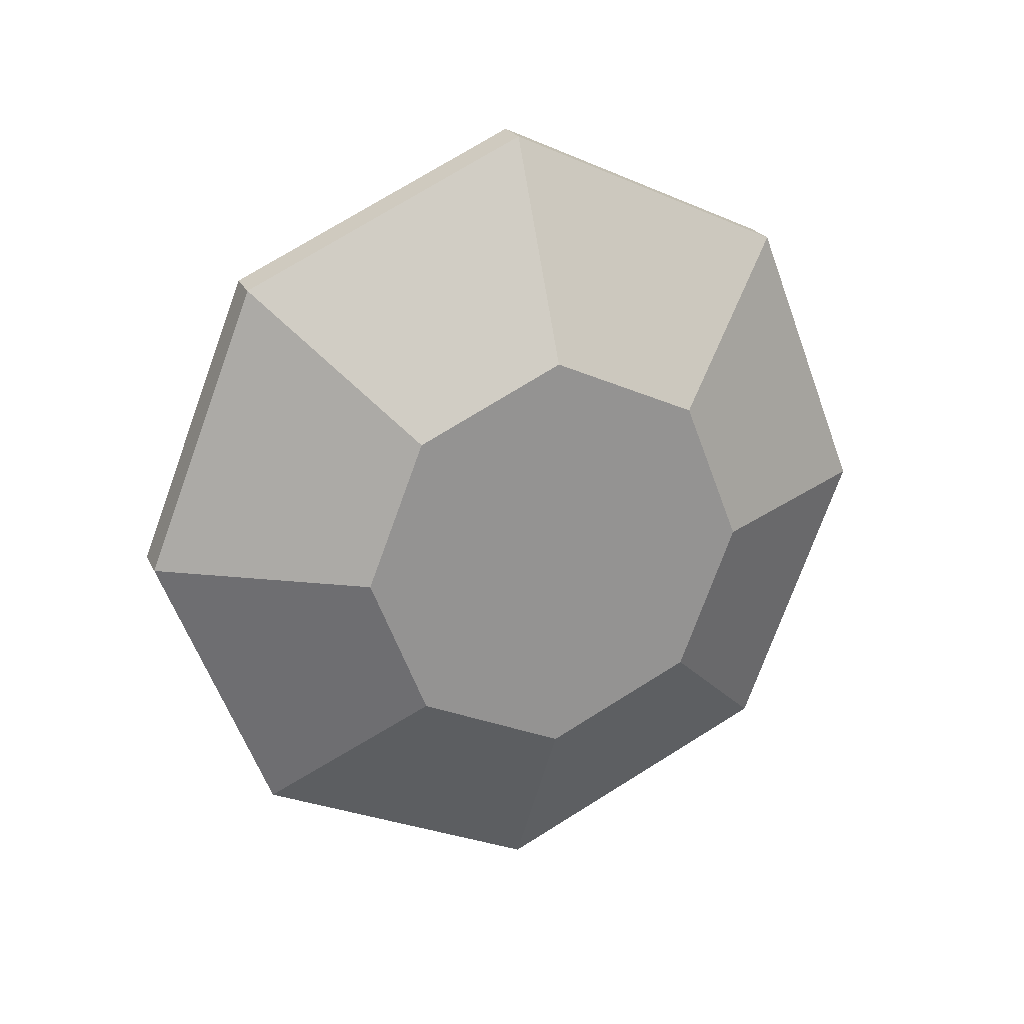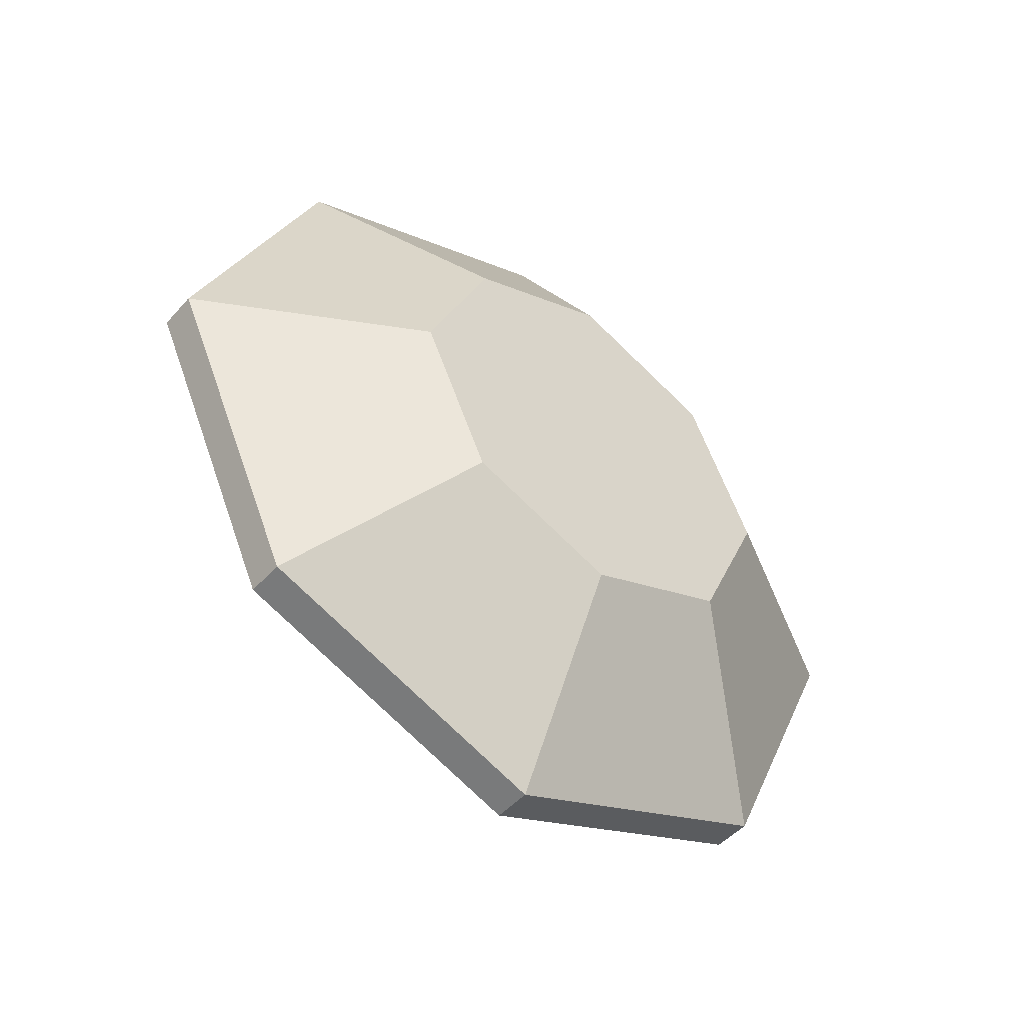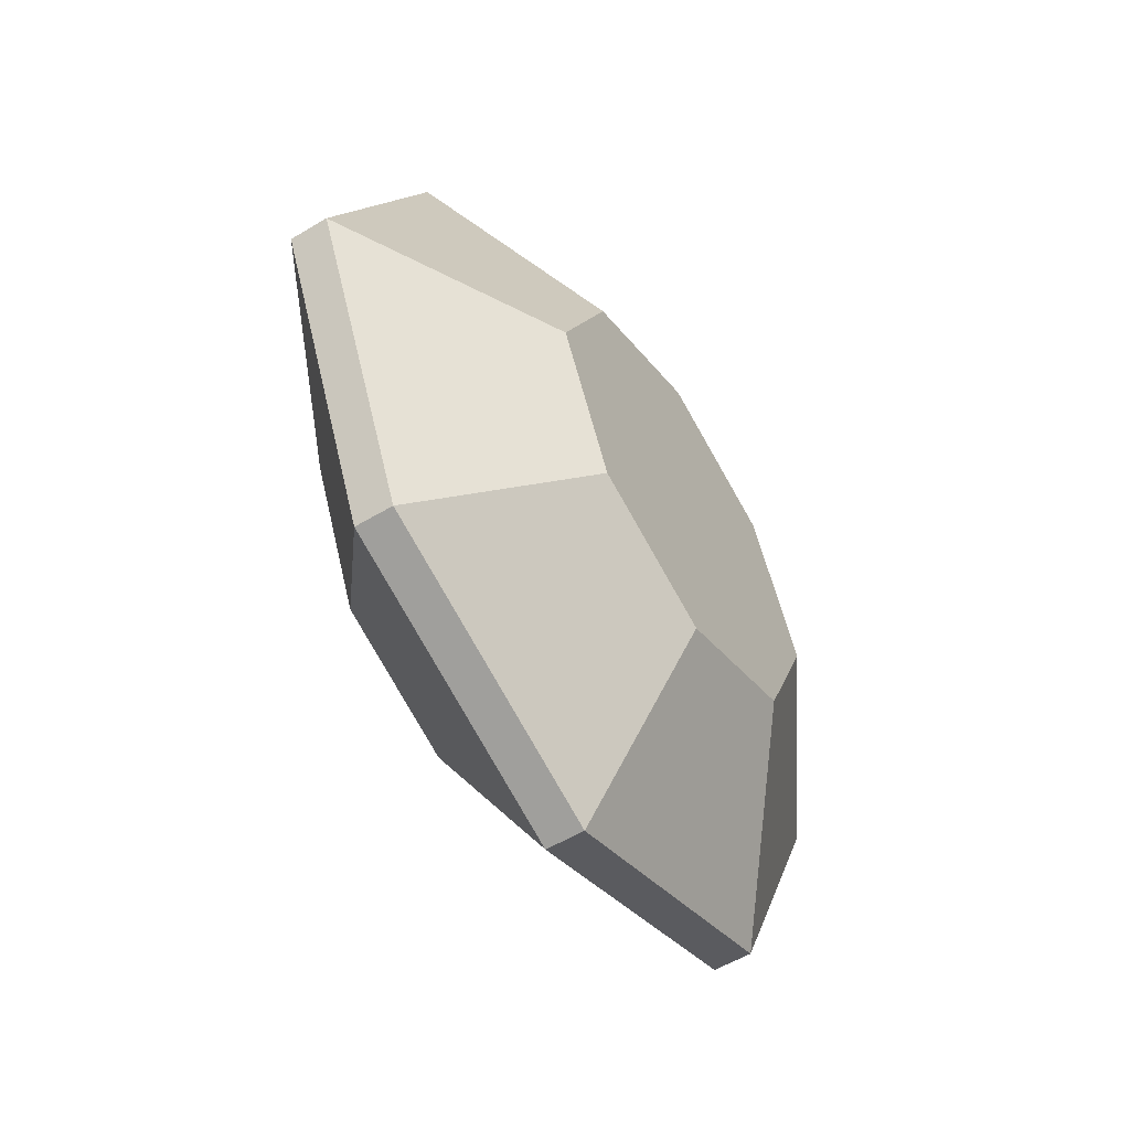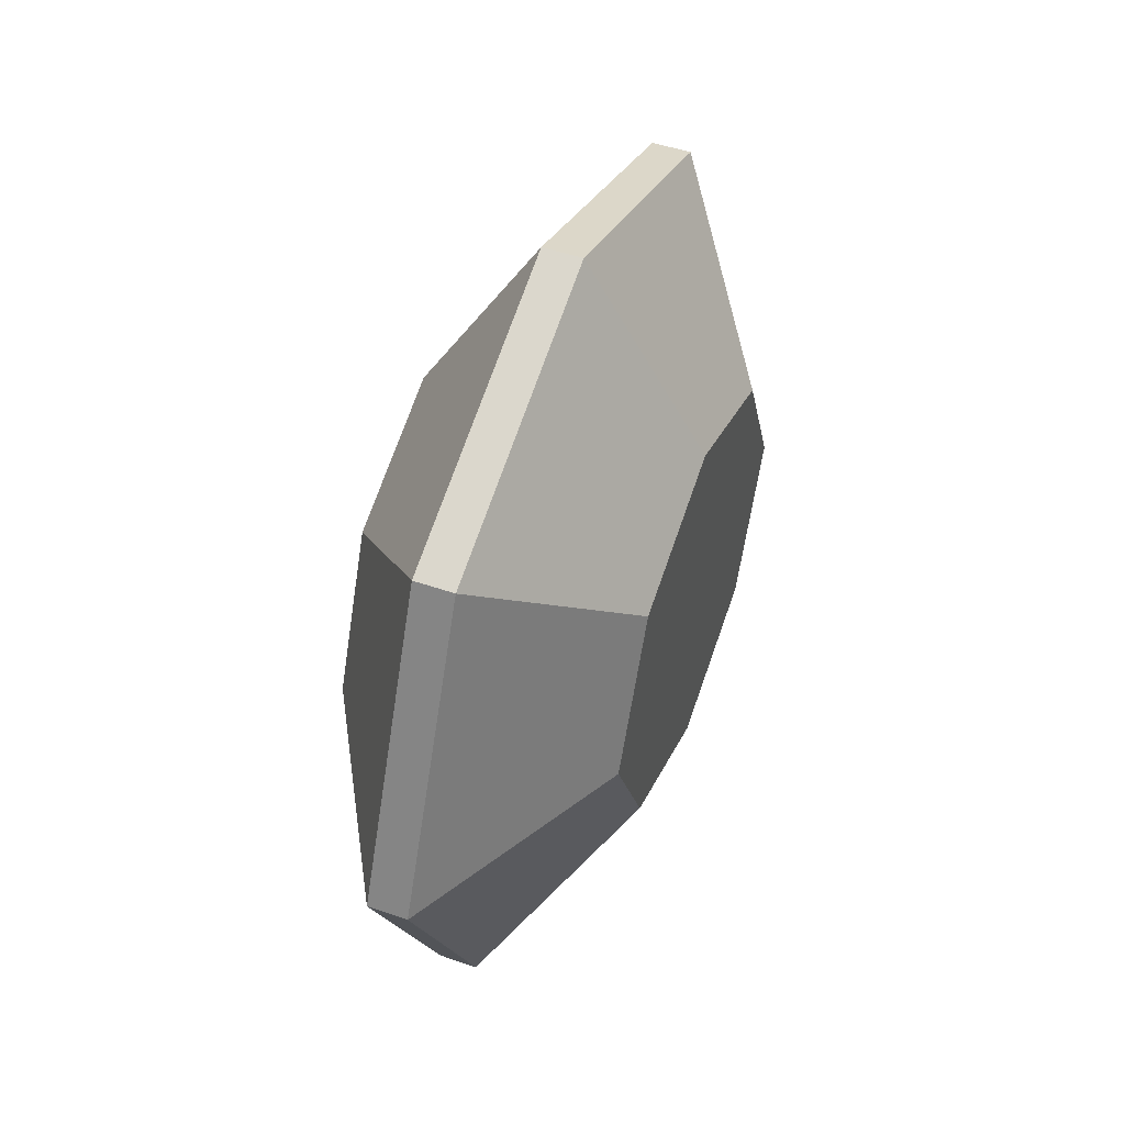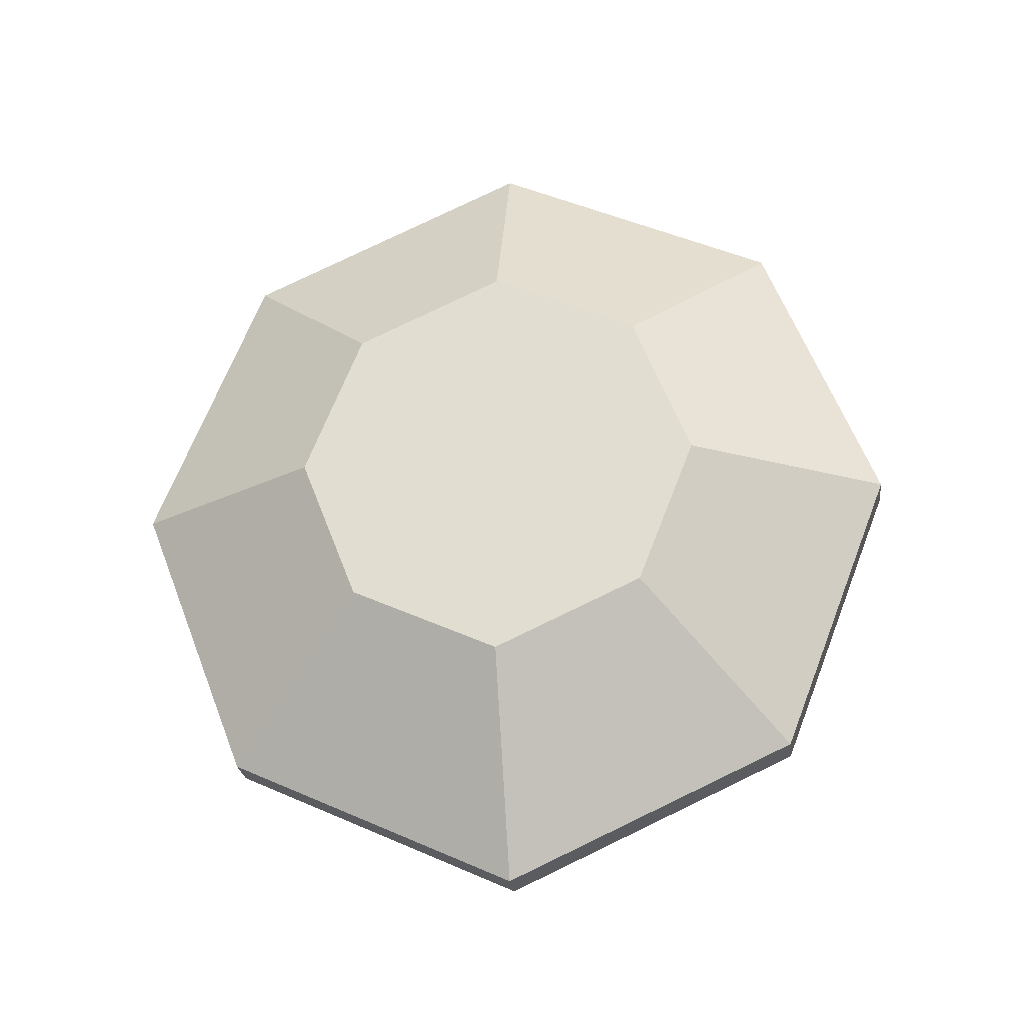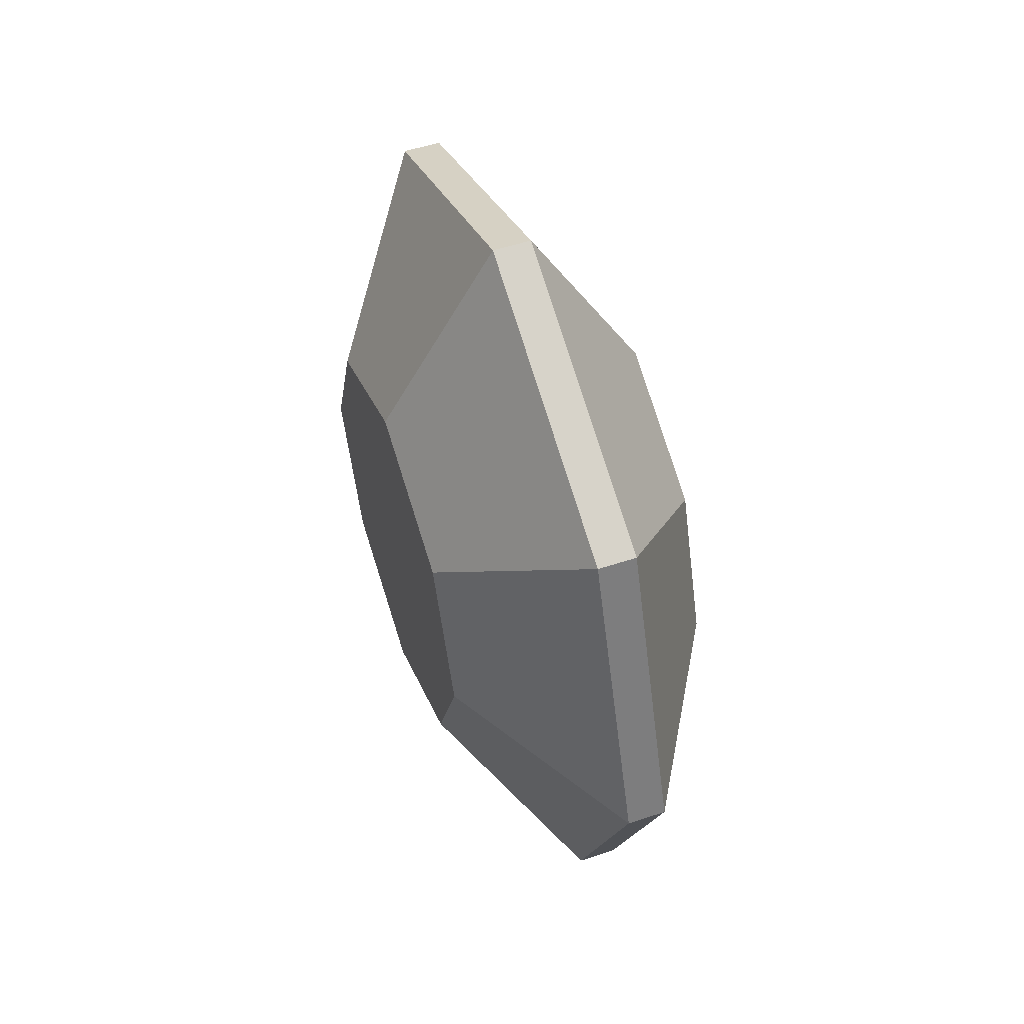
<metadata>
{"format":"obj","ext":"obj","renderer":"f3d","projection":"perspective","resolution":1024,"background":"white","views":[{"elev":22.7,"azim":69.6,"up":"+Y"},{"elev":-47.6,"azim":-129.2,"up":"+Z"},{"elev":-55.7,"azim":-147.8,"up":"+Z"},{"elev":49.8,"azim":20.9,"up":"+Z"},{"elev":-25.6,"azim":97.1,"up":"+Y"},{"elev":53.5,"azim":160.5,"up":"+Y"}]}
</metadata>
<code>
g default
v 0.002303 -0.5125 0.5025
v 0.2041 -0.2664 0.2565
v 0.002303 -0.0125 0.6981
v 0.2041 -0.0125 0.3558
v 0.002303 0.4875 0.5025
v 0.2041 0.2414 0.2565
v 0.002303 0.7179 0.00254
v 0.2041 0.3584 0.00254
v 0.002303 0.4875 -0.4975
v 0.2041 0.2414 -0.2514
v 0.002303 -0.0125 -0.693
v 0.2041 -0.0125 -0.3507
v 0.002303 -0.5125 -0.4975
v 0.2041 -0.2664 -0.2514
v 0.002303 -0.743 0.00254
v 0.2041 -0.3835 0.00254
v 0.2041 -0.0125 0.00254
v -0.2655 -0.2664 0.2565
v -0.06375 -0.5125 0.5025
v -0.06375 -0.0125 0.6981
v -0.2655 -0.0125 0.3558
v -0.06375 0.4875 0.5025
v -0.2655 0.2414 0.2565
v -0.06375 0.7179 0.00254
v -0.2655 0.3584 0.00254
v -0.06375 0.4875 -0.4975
v -0.2655 0.2414 -0.2514
v -0.06375 -0.0125 -0.693
v -0.2655 -0.0125 -0.3507
v -0.06375 -0.5125 -0.4975
v -0.2655 -0.2664 -0.2514
v -0.06375 -0.743 0.00254
v -0.2655 -0.3835 0.00254
v -0.2655 -0.0125 0.00254
g pCube2
f 18 19 20 21
f 1 2 4 3
f 21 20 22 23
f 3 4 6 5
f 23 22 24 25
f 5 6 8 7
f 25 24 26 27
f 7 8 10 9
f 27 26 28 29
f 9 10 12 11
f 29 28 30 31
f 11 12 14 13
f 31 30 32 33
f 13 14 16 15
f 33 32 19 18
f 15 16 2 1
f 16 14 12 17
f 2 16 17 4
f 17 12 10 8
f 4 17 8 6
f 31 33 34 29
f 33 18 21 34
f 29 34 25 27
f 34 21 23 25
f 1 3 20 19
f 3 5 22 20
f 5 7 24 22
f 7 9 26 24
f 9 11 28 26
f 11 13 30 28
f 13 15 32 30
f 15 1 19 32

</code>
